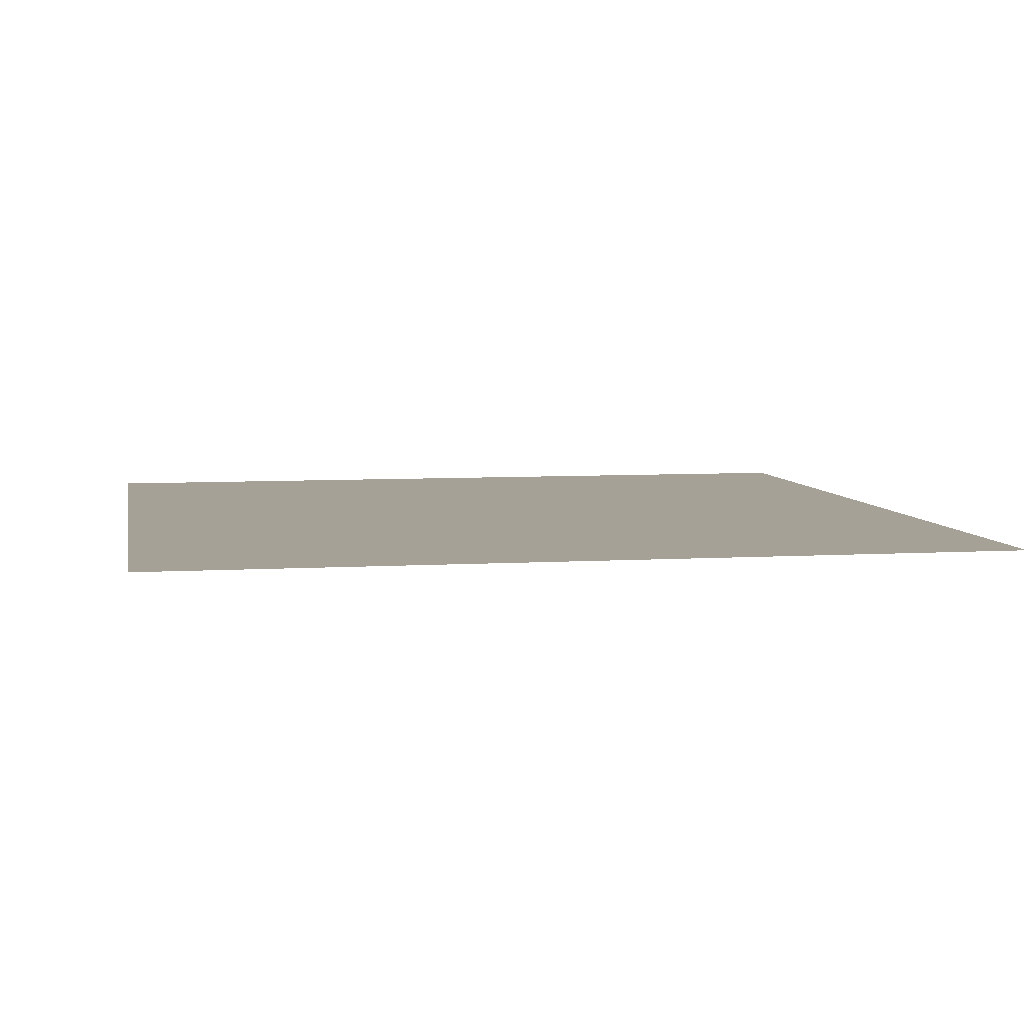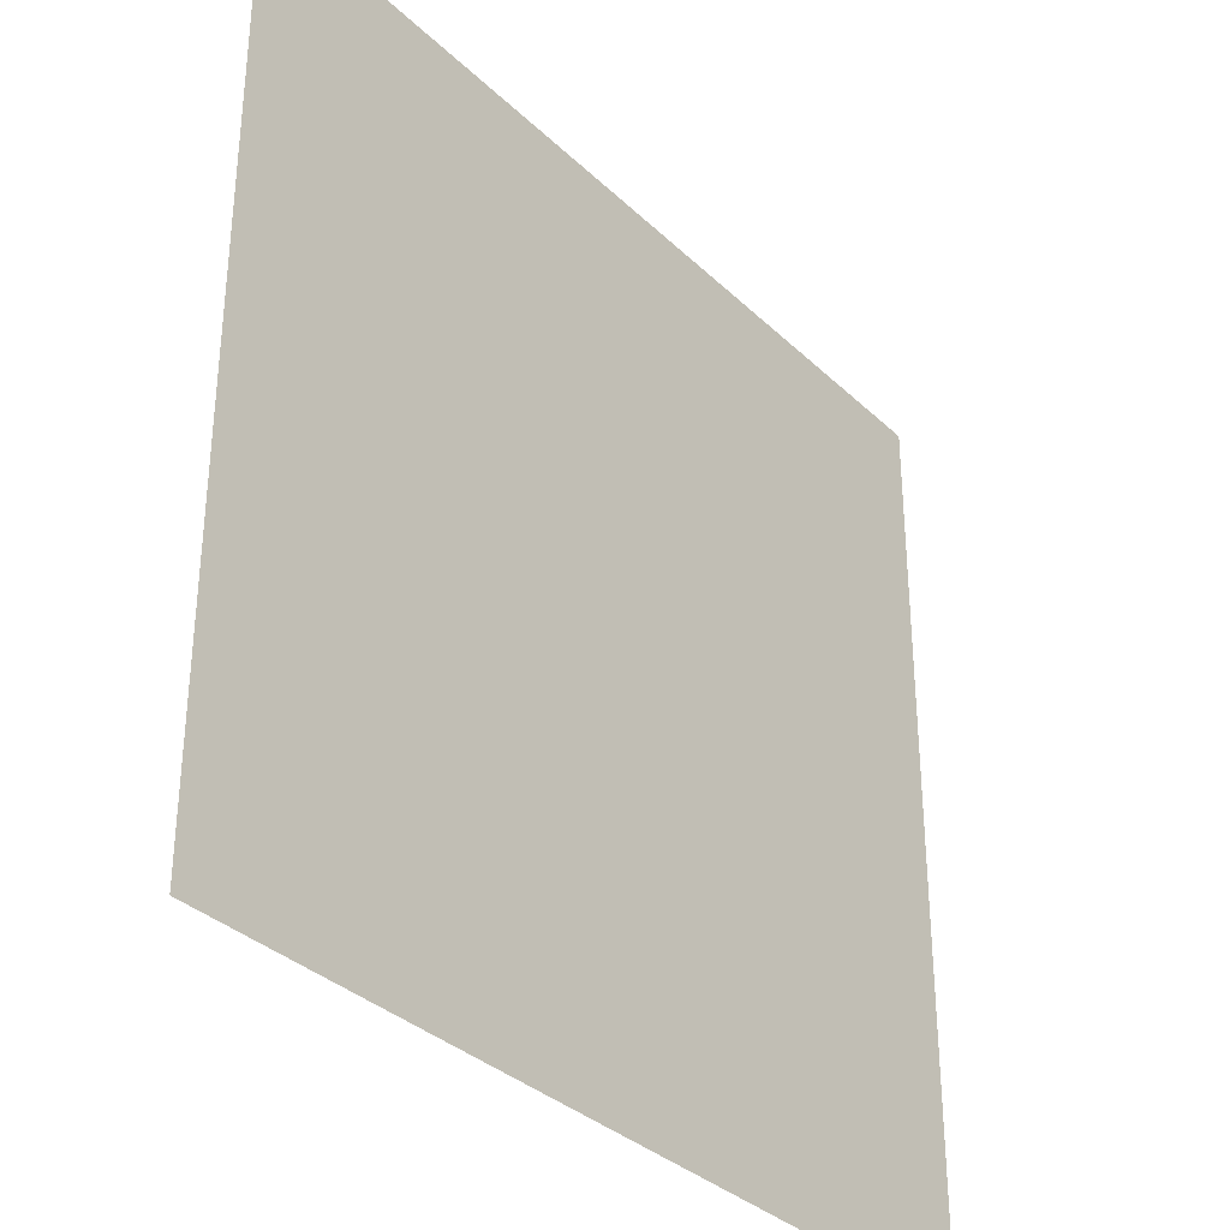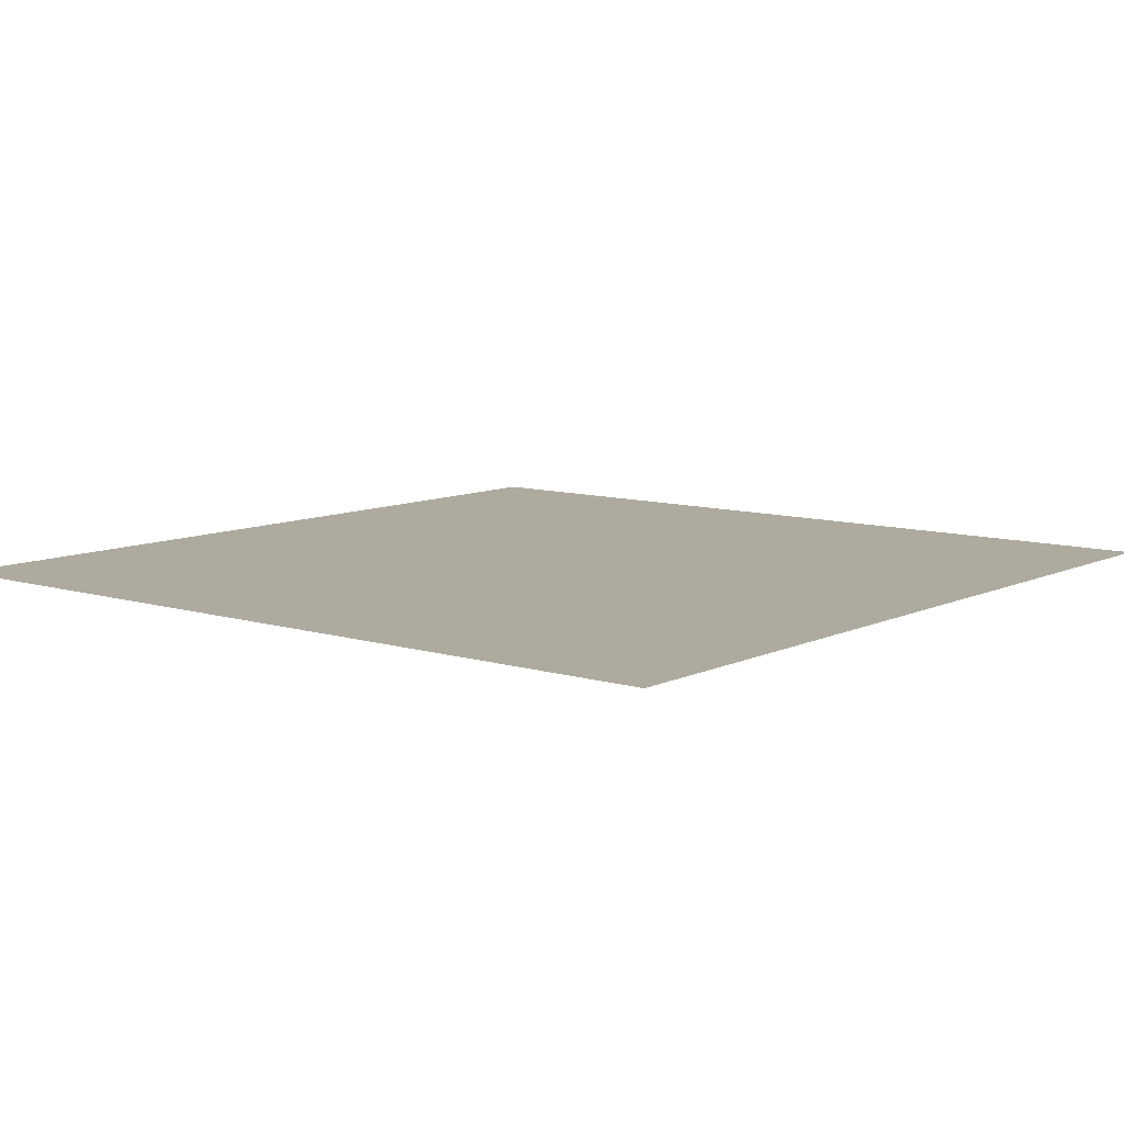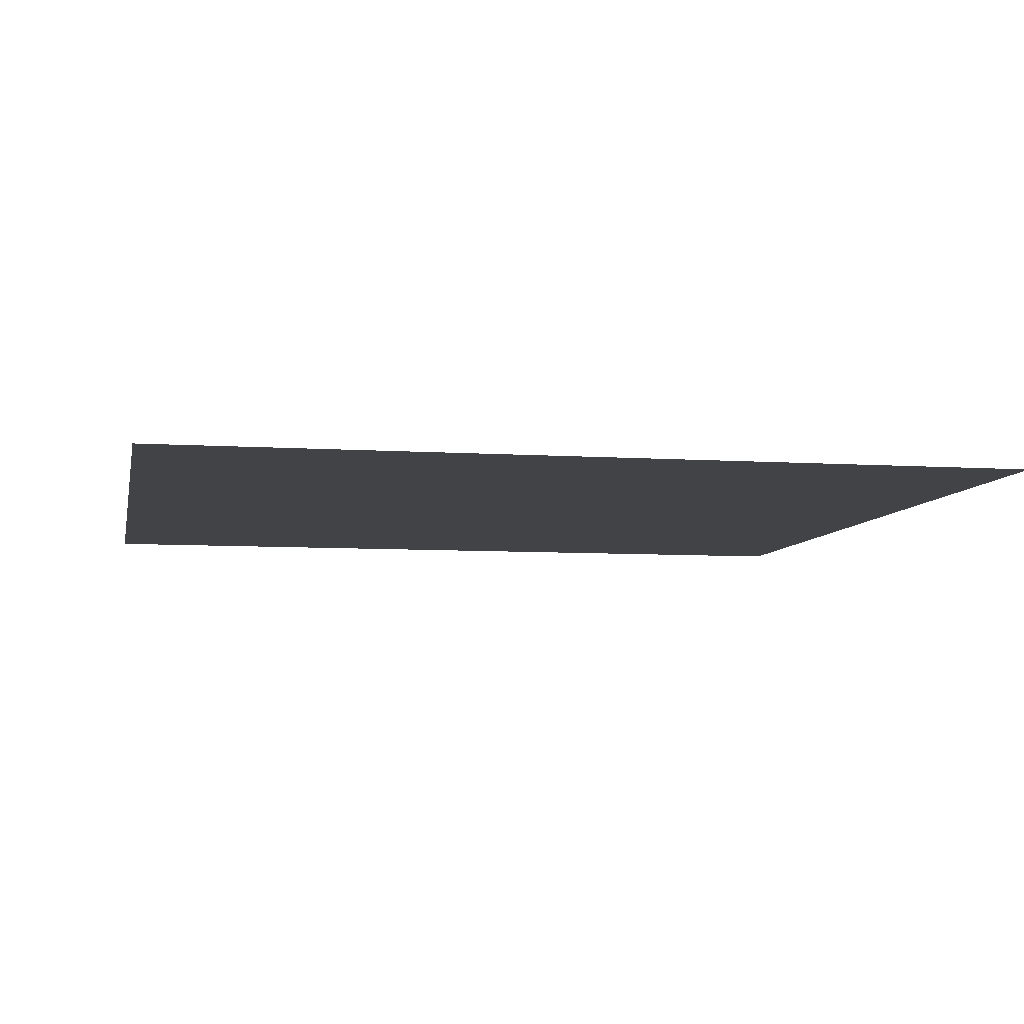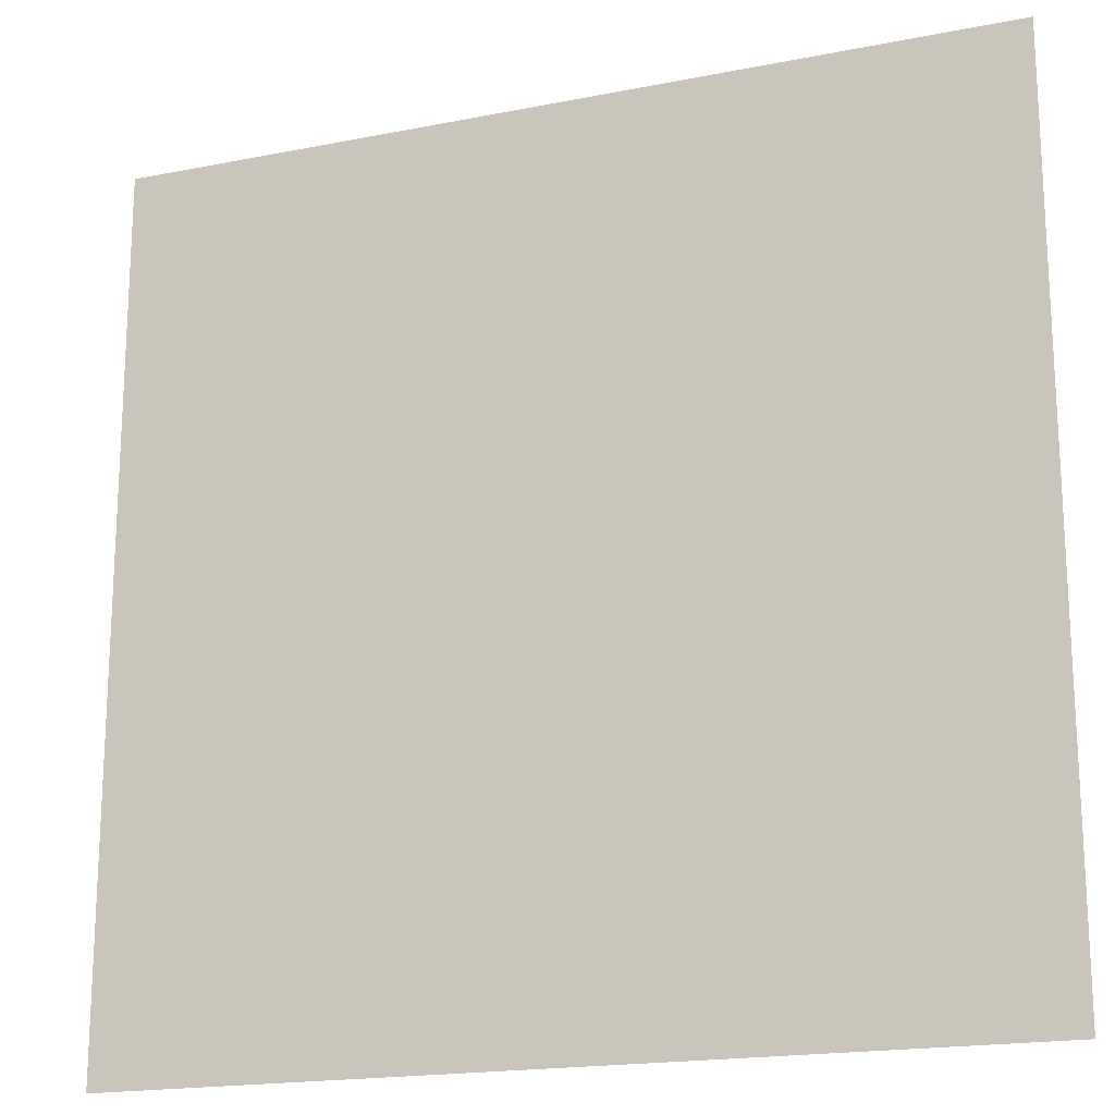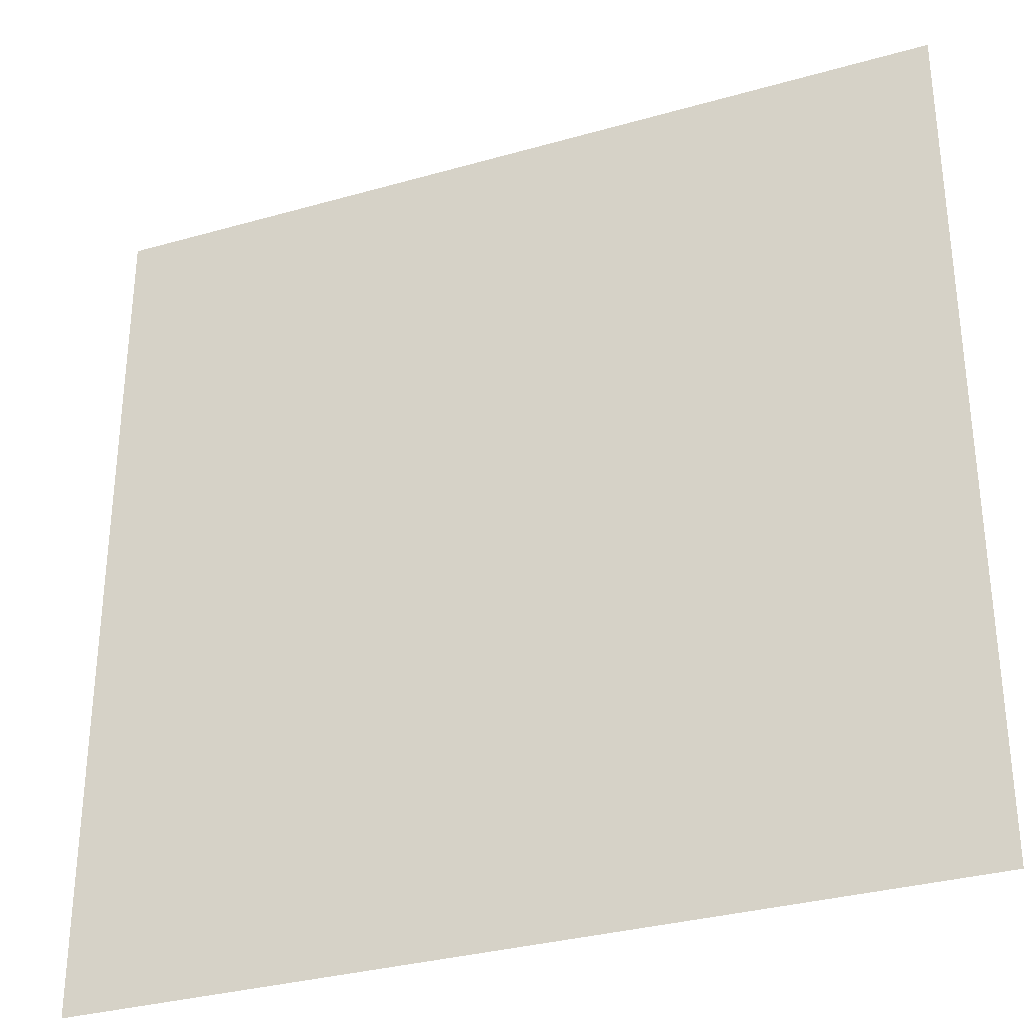
<metadata>
{"format":"obj","ext":"obj","renderer":"f3d","projection":"perspective","resolution":1024,"background":"white","views":[{"elev":6.2,"azim":-10.5,"up":"+Y"},{"elev":-34.0,"azim":128.3,"up":"+Z"},{"elev":9.3,"azim":-141.0,"up":"+Y"},{"elev":-7.0,"azim":-101.0,"up":"+Y"},{"elev":-18.4,"azim":21.0,"up":"+Z"},{"elev":-32.3,"azim":-158.2,"up":"+Z"}]}
</metadata>
<code>
v  -5000  0 -5000
v  -5000  0  5000
v   5000  0  5000
v   5000  0 -5000
f 1 2 3
f 1 3 4

</code>
